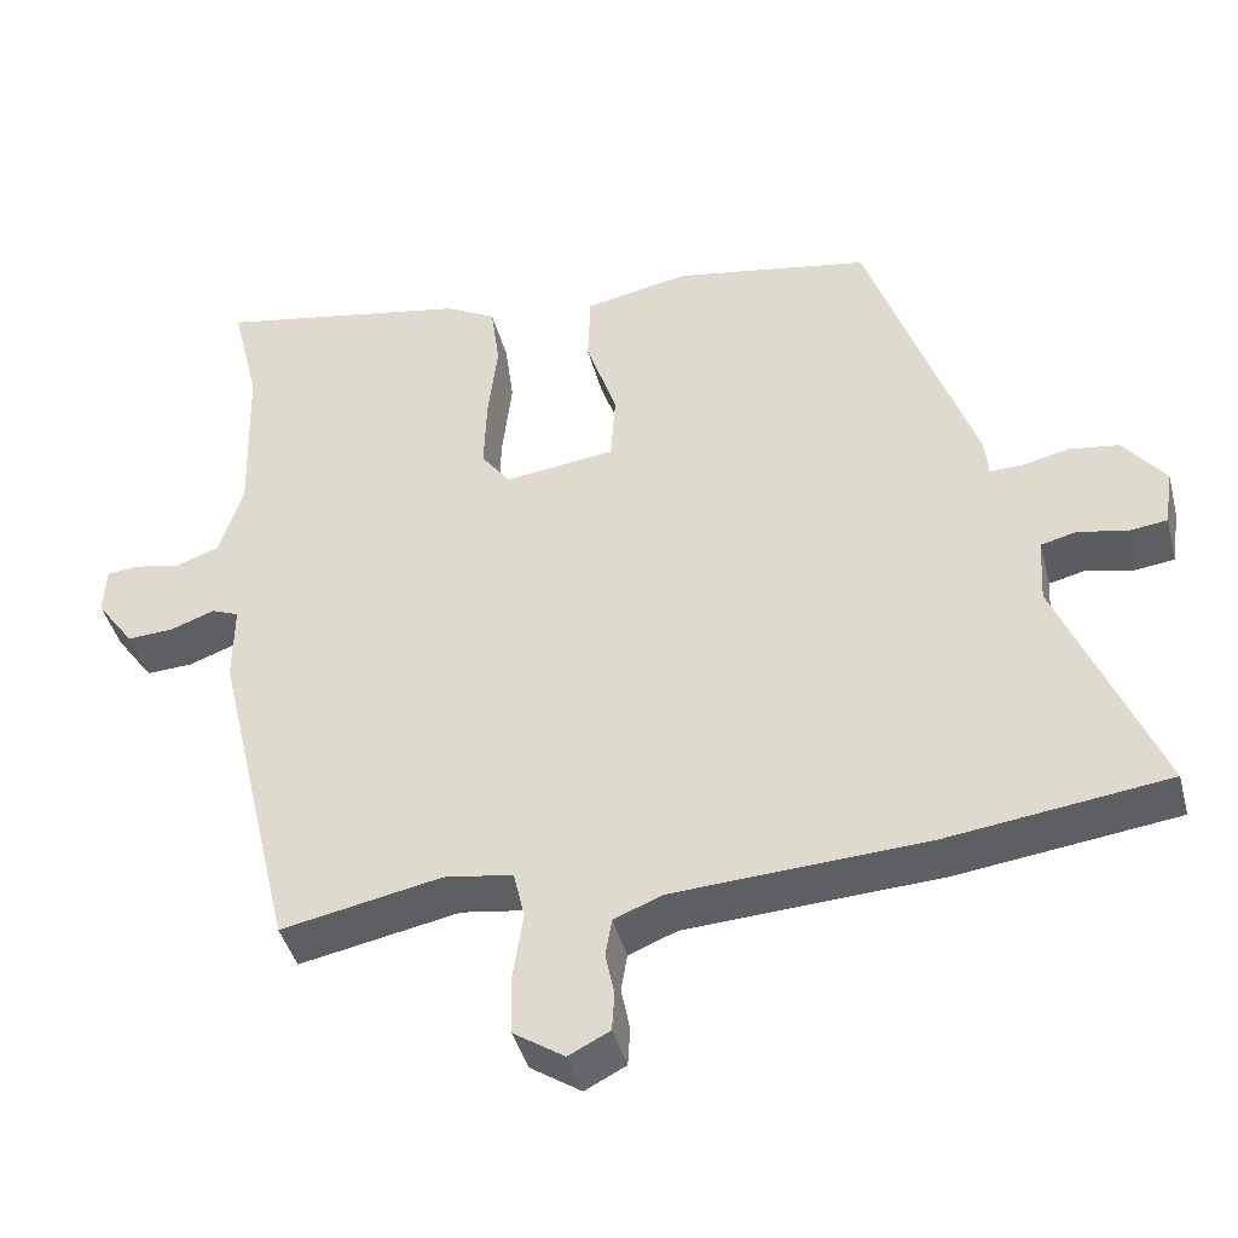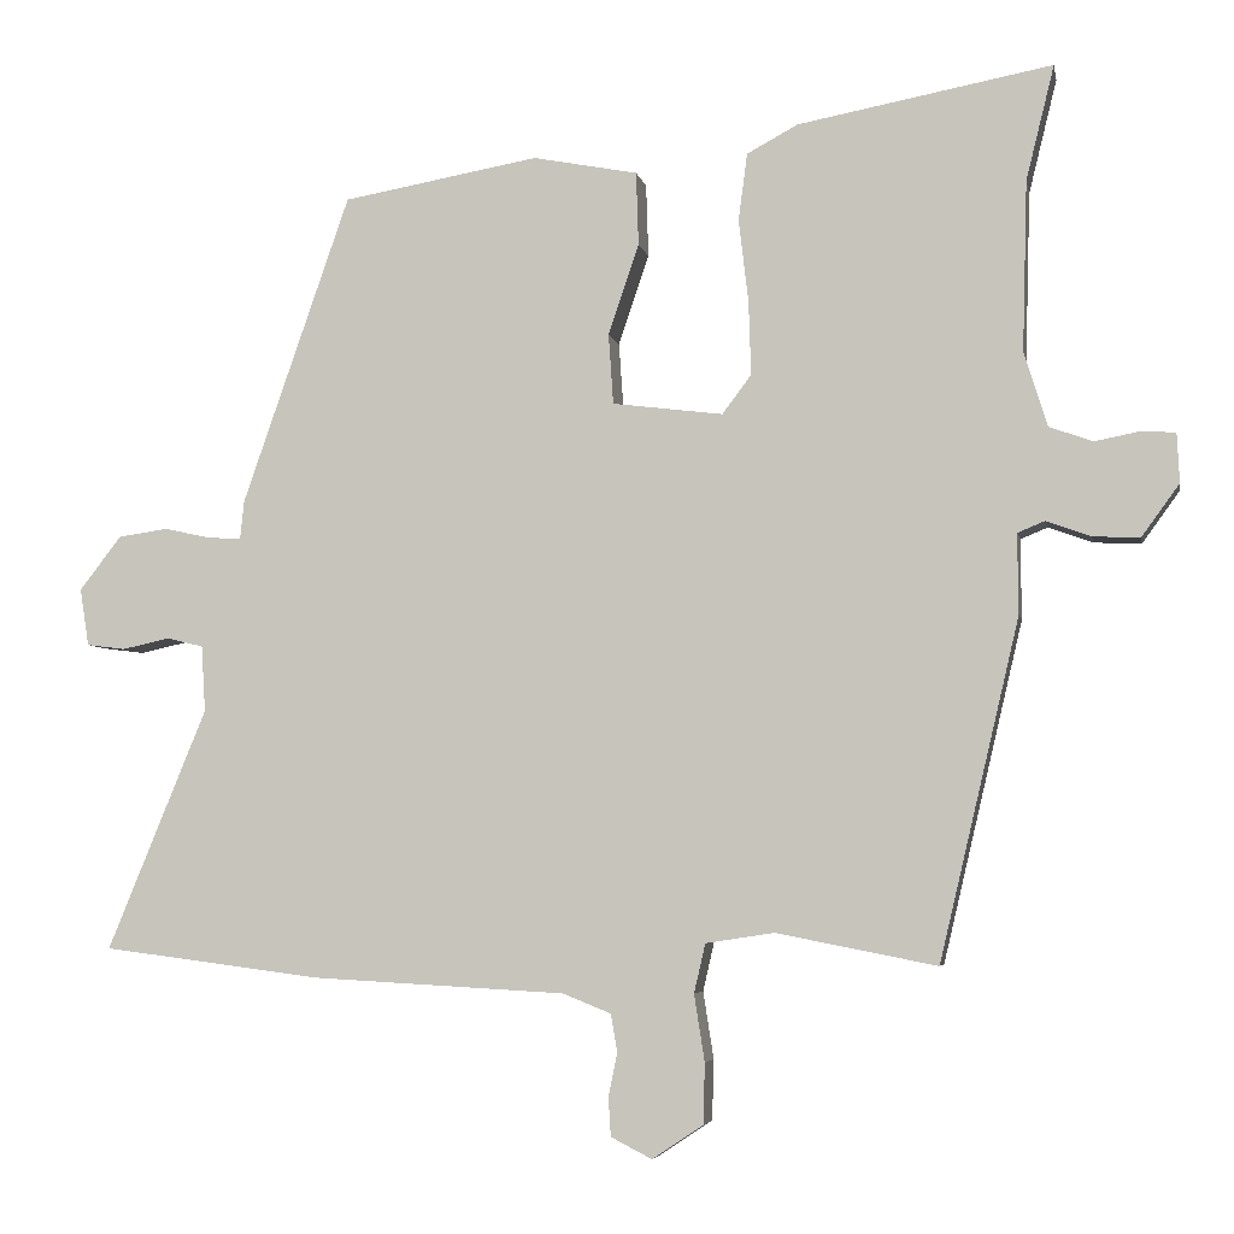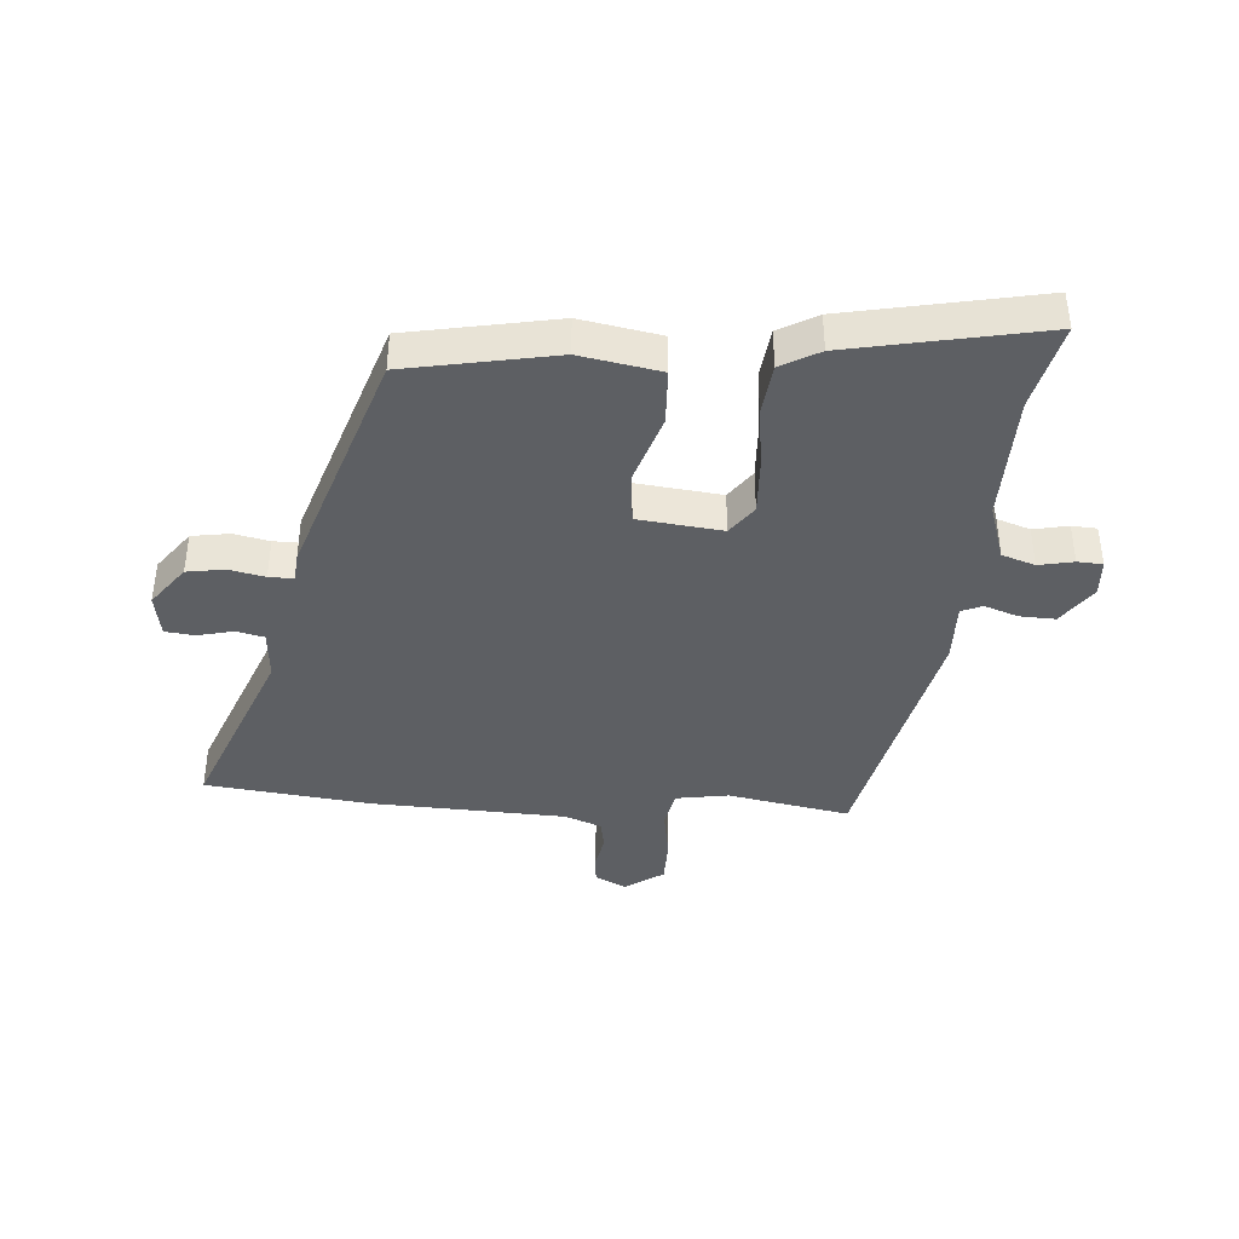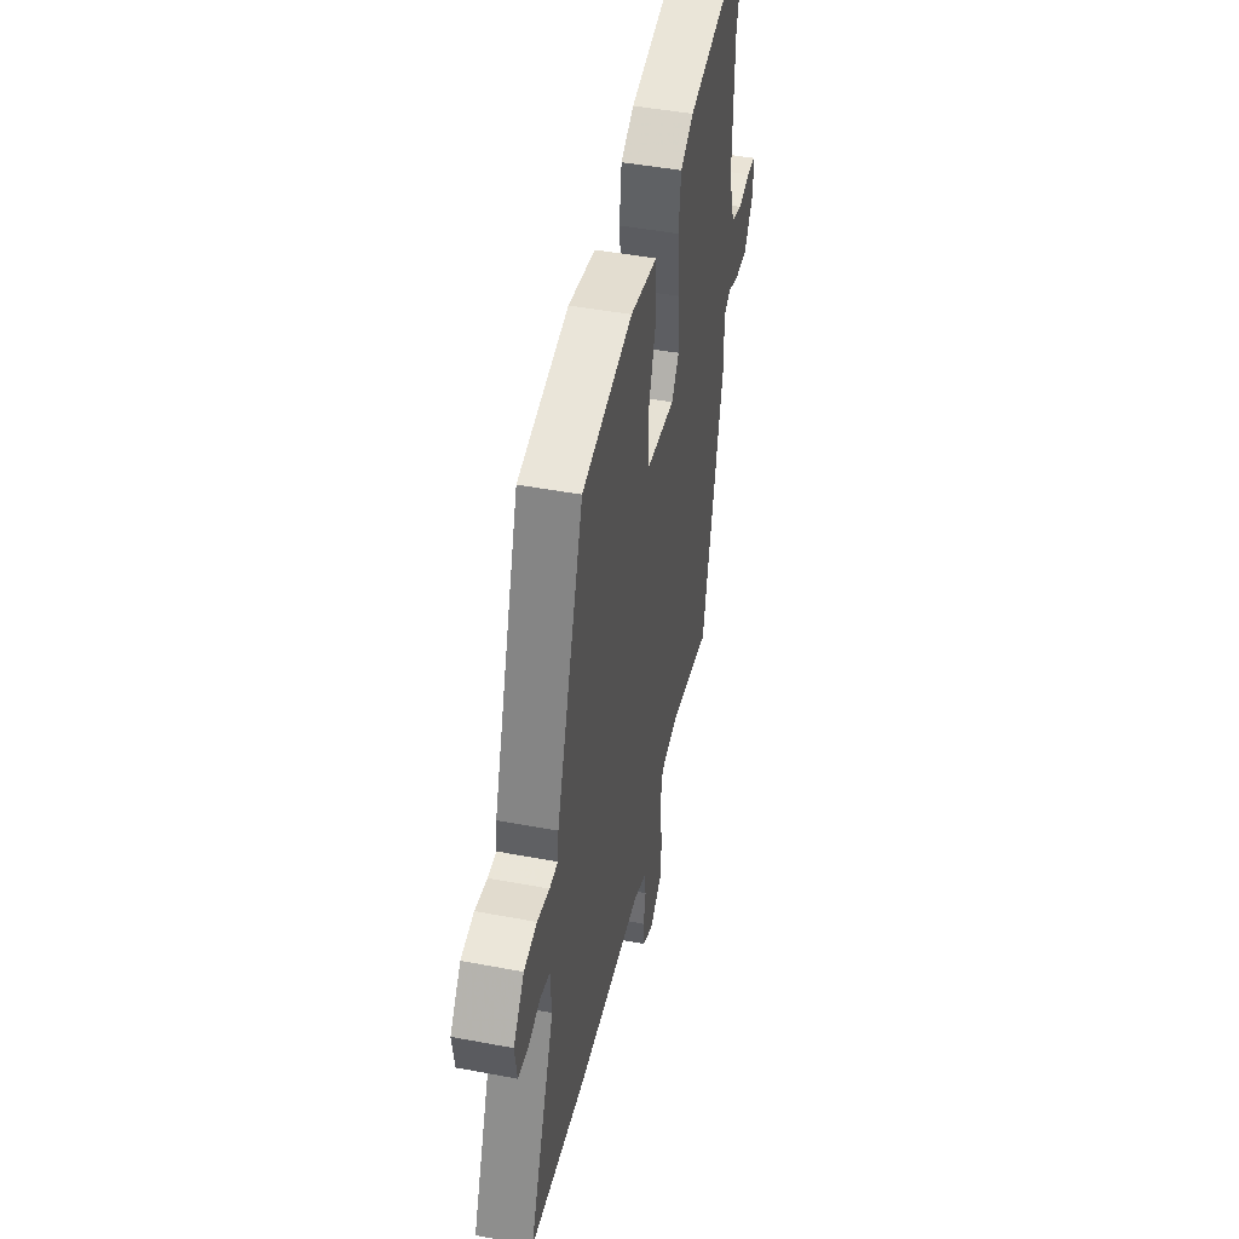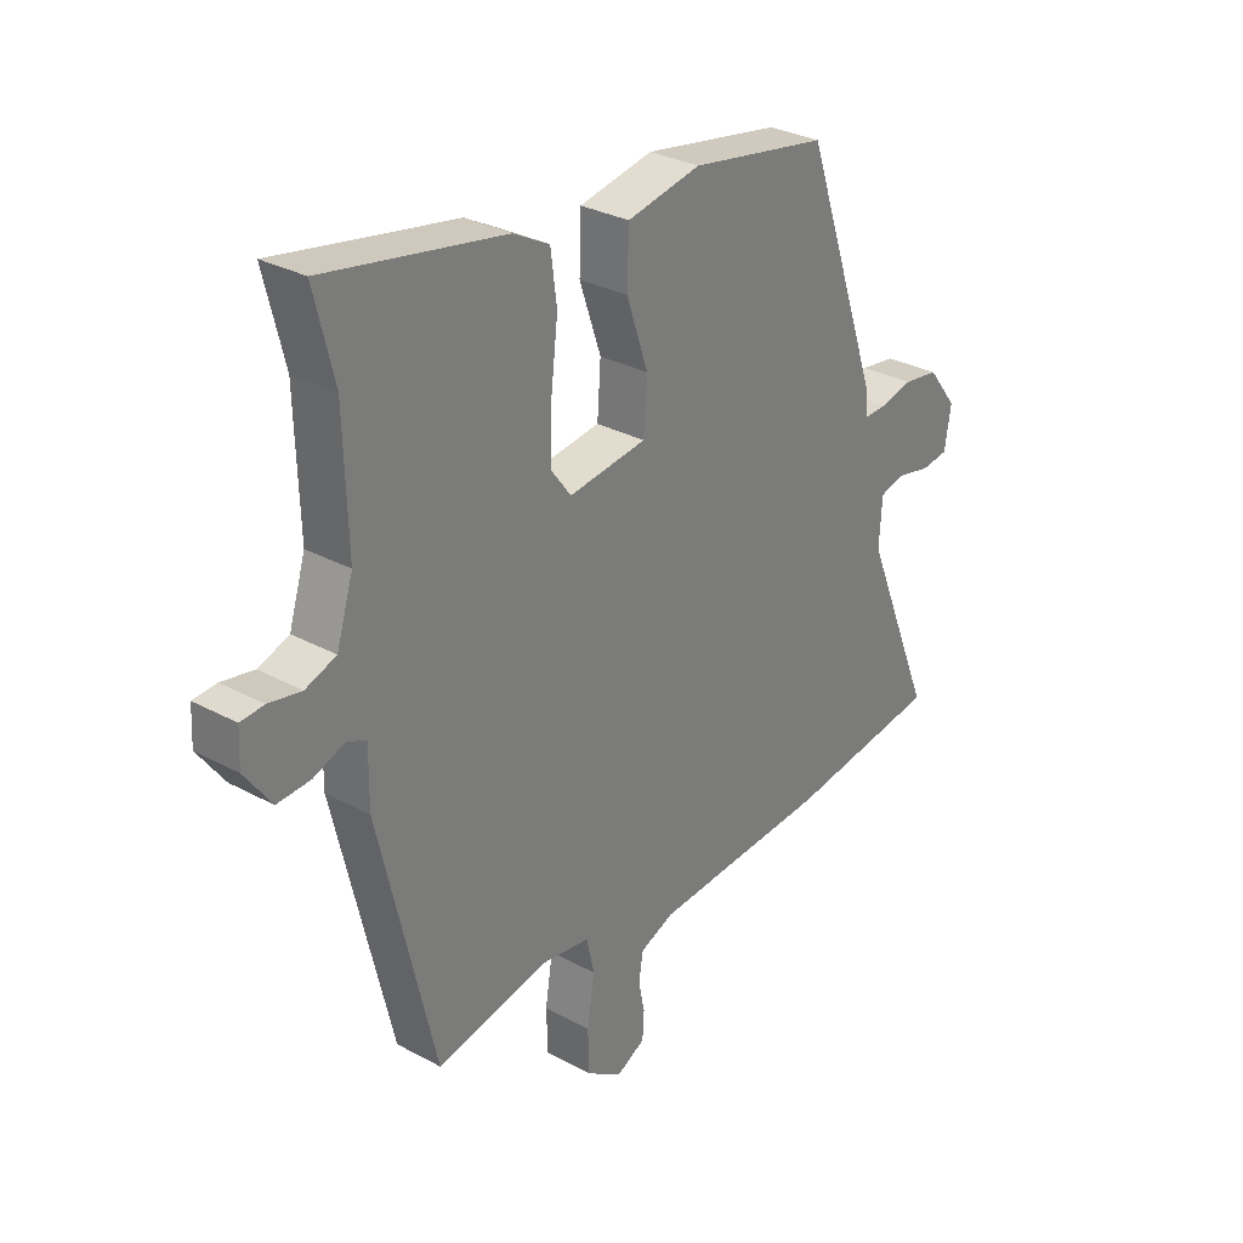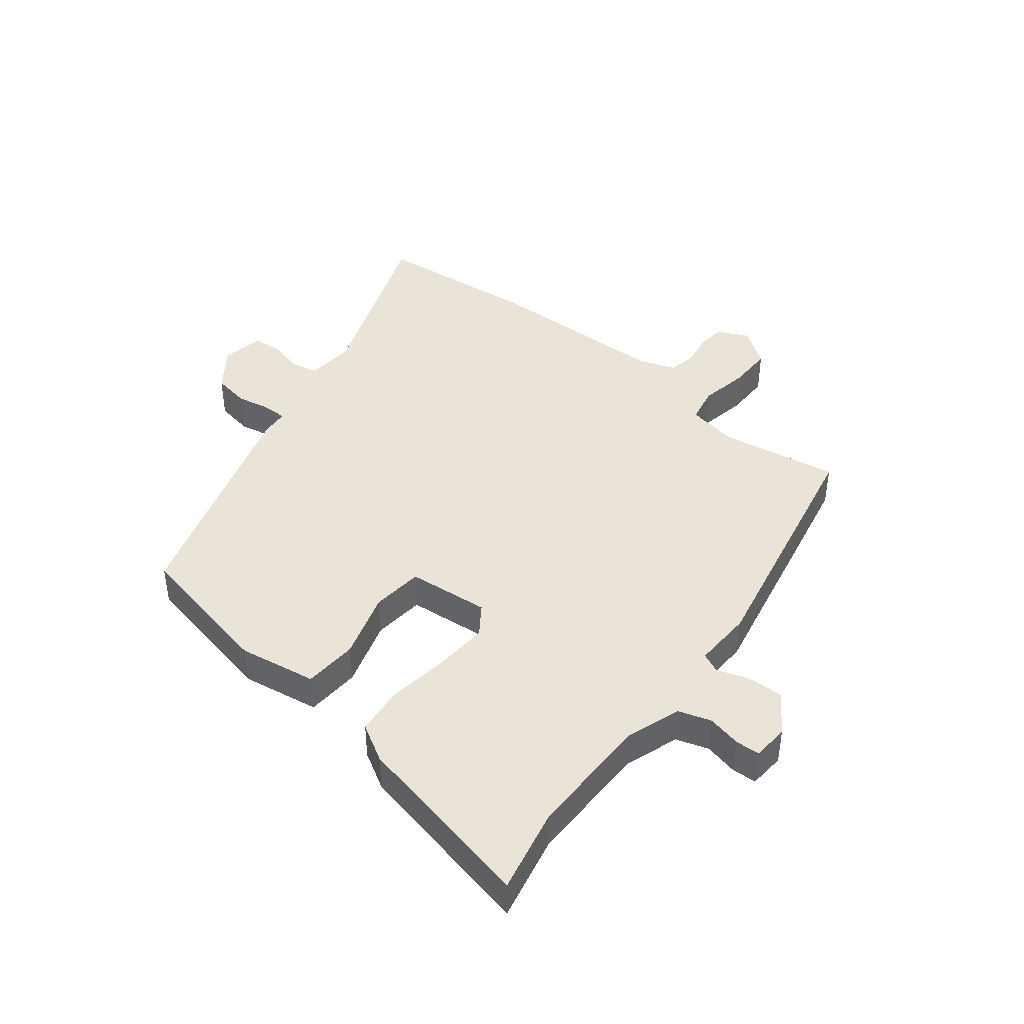
<metadata>
{"format":"obj","ext":"obj","renderer":"f3d","projection":"perspective","resolution":1024,"background":"white","views":[{"elev":-42.4,"azim":-165.5,"up":"+Z"},{"elev":-4.8,"azim":10.8,"up":"+Z"},{"elev":-40.1,"azim":-3.5,"up":"+Y"},{"elev":45.7,"azim":-77.7,"up":"+Z"},{"elev":30.4,"azim":128.2,"up":"+Z"},{"elev":42.9,"azim":40.1,"up":"+Y"}]}
</metadata>
<code>
v -0.401 0.07 -0.513
v -0.672 0.07 -0.478
v -0.549 0.07 -0.179
v -0.554 0.07 -0.097
v -0.599 0.07 -0.086
v -0.658 0.07 -0.099
v -0.706 0.07 -0.093
v -0.717 0.07 -0.022
v -0.665 0.07 0.045
v -0.603 0.07 0.054
v -0.545 0.07 0.041
v -0.505 0.07 0.04
v -0.5 0.07 0.087
v -0.367 0.07 0.47
v -0.124 0.07 0.513
v 0.006 0.07 0.488
v 0.009 0.07 0.397
v -0.029 0.07 0.285
v -0.023 0.07 0.198
v 0.114 0.07 0.181
v 0.15 0.07 0.229
v 0.147 0.07 0.32
v 0.135 0.07 0.423
v 0.146 0.07 0.506
v 0.209 0.07 0.54
v 0.524 0.07 0.599
v 0.489 0.07 0.457
v 0.483 0.07 0.247
v 0.512 0.07 0.154
v 0.566 0.07 0.135
v 0.623 0.07 0.146
v 0.664 0.07 0.143
v 0.667 0.07 0.082
v 0.62 0.07 0.017
v 0.562 0.07 0.02
v 0.507 0.07 0.04
v 0.473 0.07 0.026
v 0.474 0.07 -0.073
v 0.375 0.07 -0.494
v 0.176 0.07 -0.455
v 0.091 0.07 -0.468
v 0.077 0.07 -0.529
v 0.09 0.07 -0.612
v 0.088 0.07 -0.687
v 0.025 0.07 -0.729
v -0.026 0.07 -0.703
v -0.029 0.07 -0.655
v -0.018 0.07 -0.601
v -0.026 0.07 -0.554
v -0.086 0.07 -0.53
v -0.401 0 -0.513
v -0.672 0 -0.478
v -0.549 0 -0.179
v -0.554 0 -0.097
v -0.599 0 -0.086
v -0.658 0 -0.099
v -0.706 0 -0.093
v -0.717 0 -0.022
v -0.665 0 0.045
v -0.603 0 0.054
v -0.545 0 0.041
v -0.505 0 0.04
v -0.5 0 0.087
v -0.367 0 0.47
v -0.124 0 0.513
v 0.006 0 0.488
v 0.009 0 0.397
v -0.029 0 0.285
v -0.023 0 0.198
v 0.114 0 0.181
v 0.15 0 0.229
v 0.147 0 0.32
v 0.135 0 0.423
v 0.146 0 0.506
v 0.209 0 0.54
v 0.524 0 0.599
v 0.489 0 0.457
v 0.483 0 0.247
v 0.512 0 0.154
v 0.566 0 0.135
v 0.623 0 0.146
v 0.664 0 0.143
v 0.667 0 0.082
v 0.62 0 0.017
v 0.562 0 0.02
v 0.507 0 0.04
v 0.473 0 0.026
v 0.474 0 -0.073
v 0.375 0 -0.494
v 0.176 0 -0.455
v 0.091 0 -0.468
v 0.077 0 -0.529
v 0.09 0 -0.612
v 0.088 0 -0.687
v 0.025 0 -0.729
v -0.026 0 -0.703
v -0.029 0 -0.655
v -0.018 0 -0.601
v -0.026 0 -0.554
v -0.086 0 -0.53
f 46 47 48
f 45 46 48
f 44 45 48
f 43 44 48
f 42 43 48
f 41 42 48 49
f 37 38 39 40
f 37 40 41
f 34 35 36
f 33 34 36
f 32 33 36
f 31 32 36
f 30 31 36
f 29 30 36 37
f 41 49 50
f 37 41 50
f 29 37 50
f 28 29 50
f 25 26 27
f 24 25 27
f 23 24 27
f 22 23 27
f 16 17 18
f 15 16 18
f 14 15 18
f 13 14 18
f 12 13 18
f 12 18 19
f 9 10 11
f 8 9 11
f 7 8 11
f 6 7 11
f 5 6 11
f 4 5 11 12
f 12 19 20
f 4 12 20
f 3 4 20
f 2 3 20
f 1 2 20
f 50 1 20
f 21 22 27 28
f 20 21 28 50
f 98 97 96
f 98 96 95
f 98 95 94
f 98 94 93
f 98 93 92
f 99 98 92 91
f 90 89 88 87
f 91 90 87
f 86 85 84
f 86 84 83
f 86 83 82
f 86 82 81
f 86 81 80
f 87 86 80 79
f 100 99 91
f 100 91 87
f 100 87 79
f 100 79 78
f 77 76 75
f 77 75 74
f 77 74 73
f 77 73 72
f 68 67 66
f 68 66 65
f 68 65 64
f 68 64 63
f 68 63 62
f 69 68 62
f 61 60 59
f 61 59 58
f 61 58 57
f 61 57 56
f 61 56 55
f 62 61 55 54
f 70 69 62
f 70 62 54
f 70 54 53
f 70 53 52
f 70 52 51
f 70 51 100
f 78 77 72 71
f 100 78 71 70
f 1 51 52 2
f 2 52 53 3
f 3 53 54 4
f 4 54 55 5
f 5 55 56 6
f 6 56 57 7
f 7 57 58 8
f 8 58 59 9
f 9 59 60 10
f 10 60 61 11
f 11 61 62 12
f 12 62 63 13
f 13 63 64 14
f 14 64 65 15
f 15 65 66 16
f 16 66 67 17
f 17 67 68 18
f 18 68 69 19
f 19 69 70 20
f 20 70 71 21
f 21 71 72 22
f 22 72 73 23
f 23 73 74 24
f 24 74 75 25
f 25 75 76 26
f 26 76 77 27
f 27 77 78 28
f 28 78 79 29
f 29 79 80 30
f 30 80 81 31
f 31 81 82 32
f 32 82 83 33
f 33 83 84 34
f 34 84 85 35
f 35 85 86 36
f 36 86 87 37
f 37 87 88 38
f 38 88 89 39
f 39 89 90 40
f 40 90 91 41
f 41 91 92 42
f 42 92 93 43
f 43 93 94 44
f 44 94 95 45
f 45 95 96 46
f 46 96 97 47
f 47 97 98 48
f 48 98 99 49
f 49 99 100 50
f 50 100 51 1

</code>
